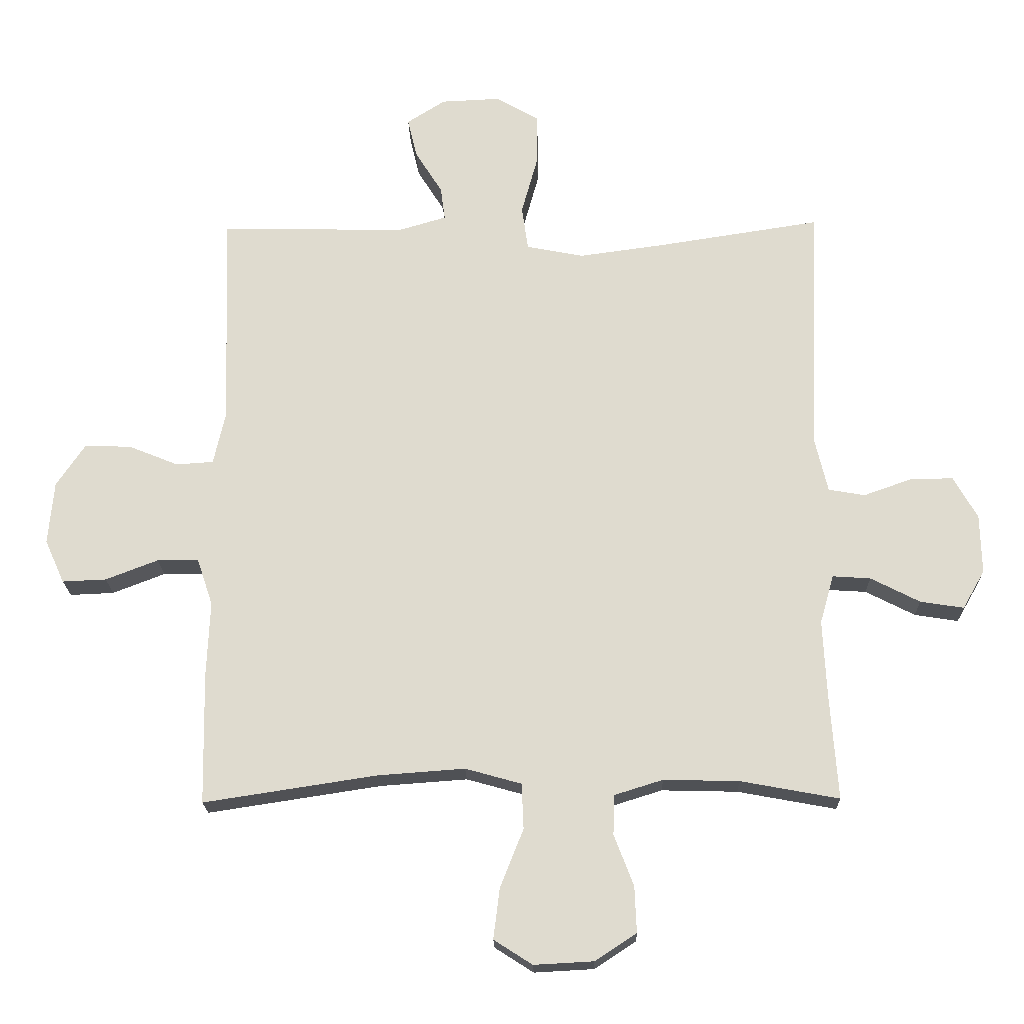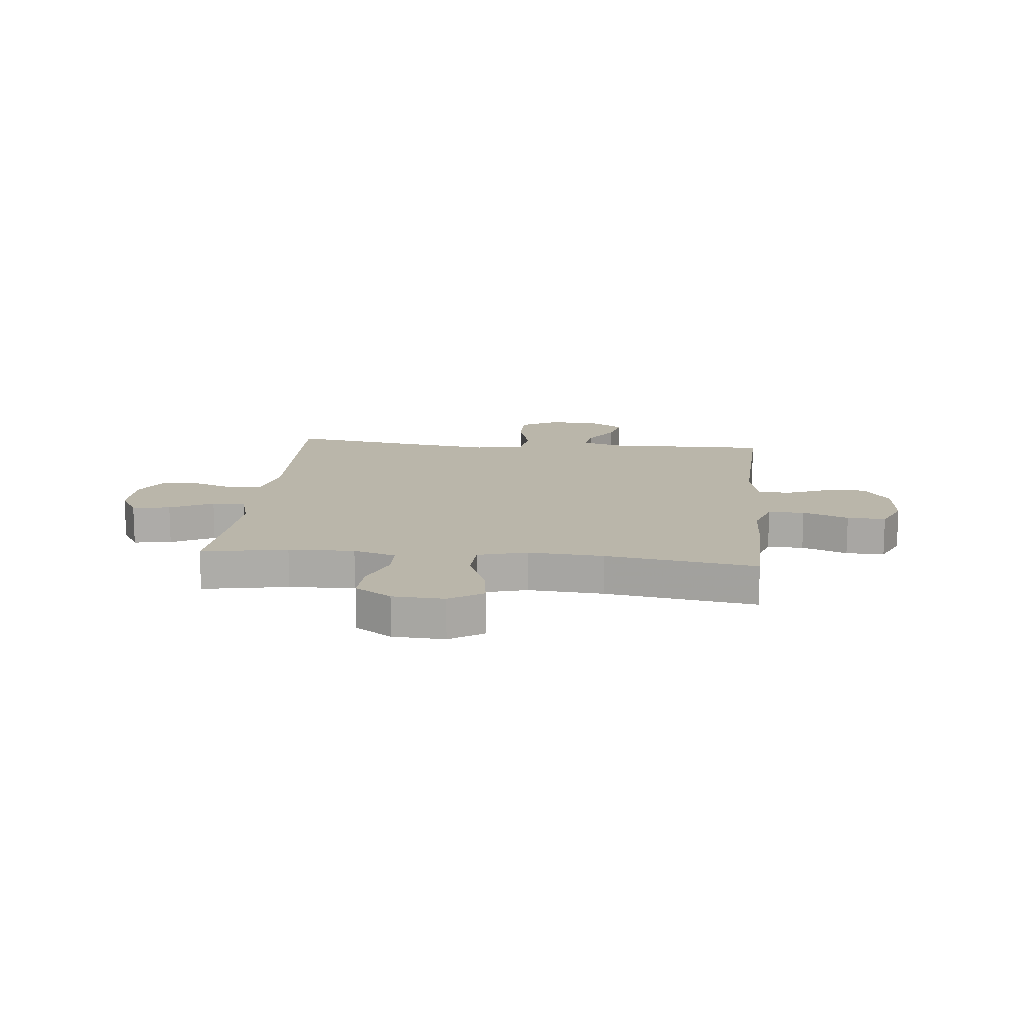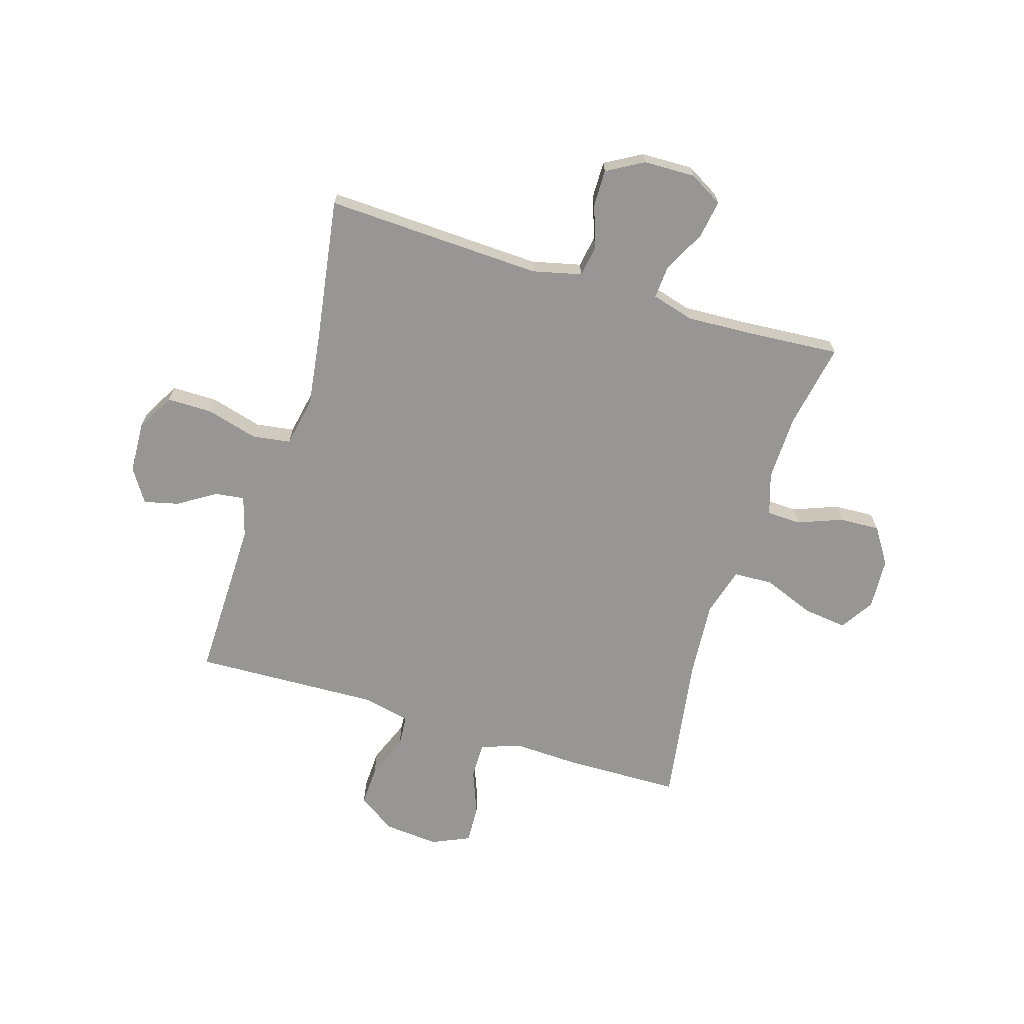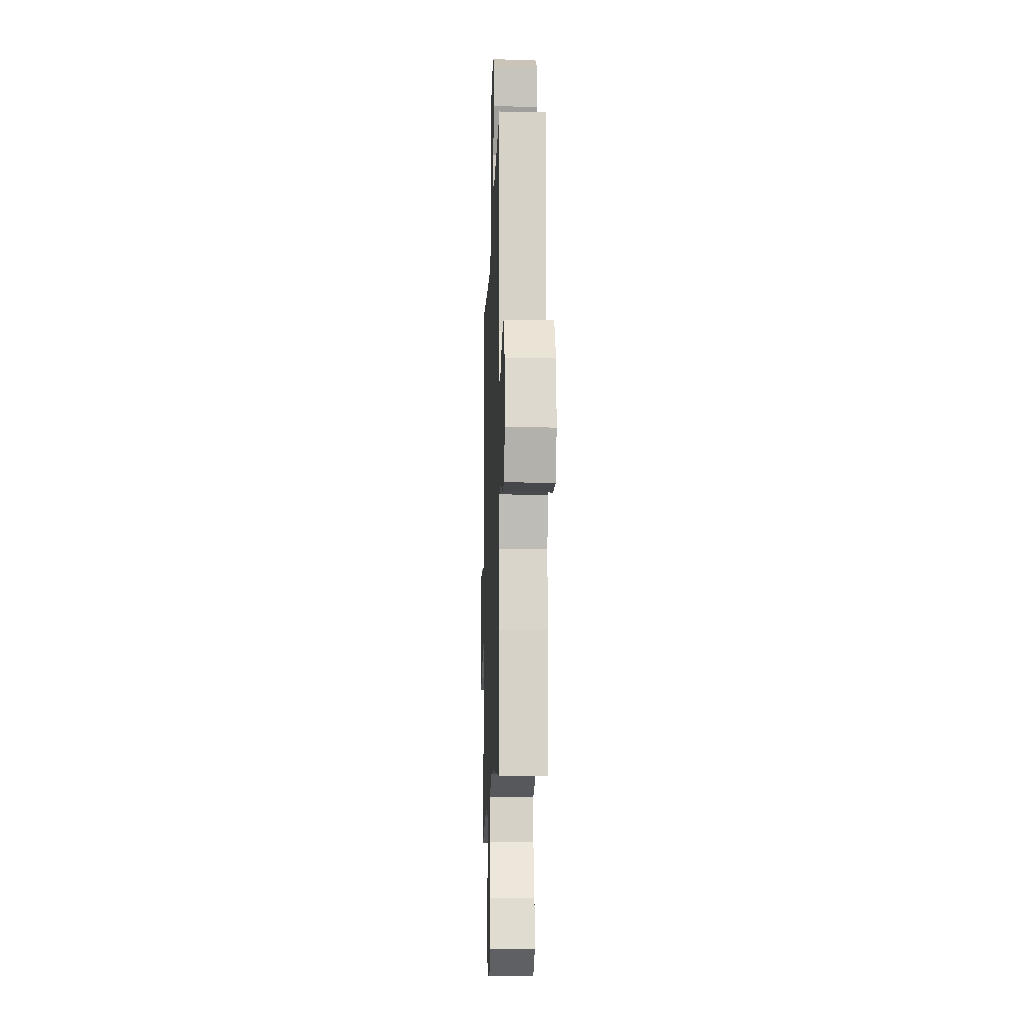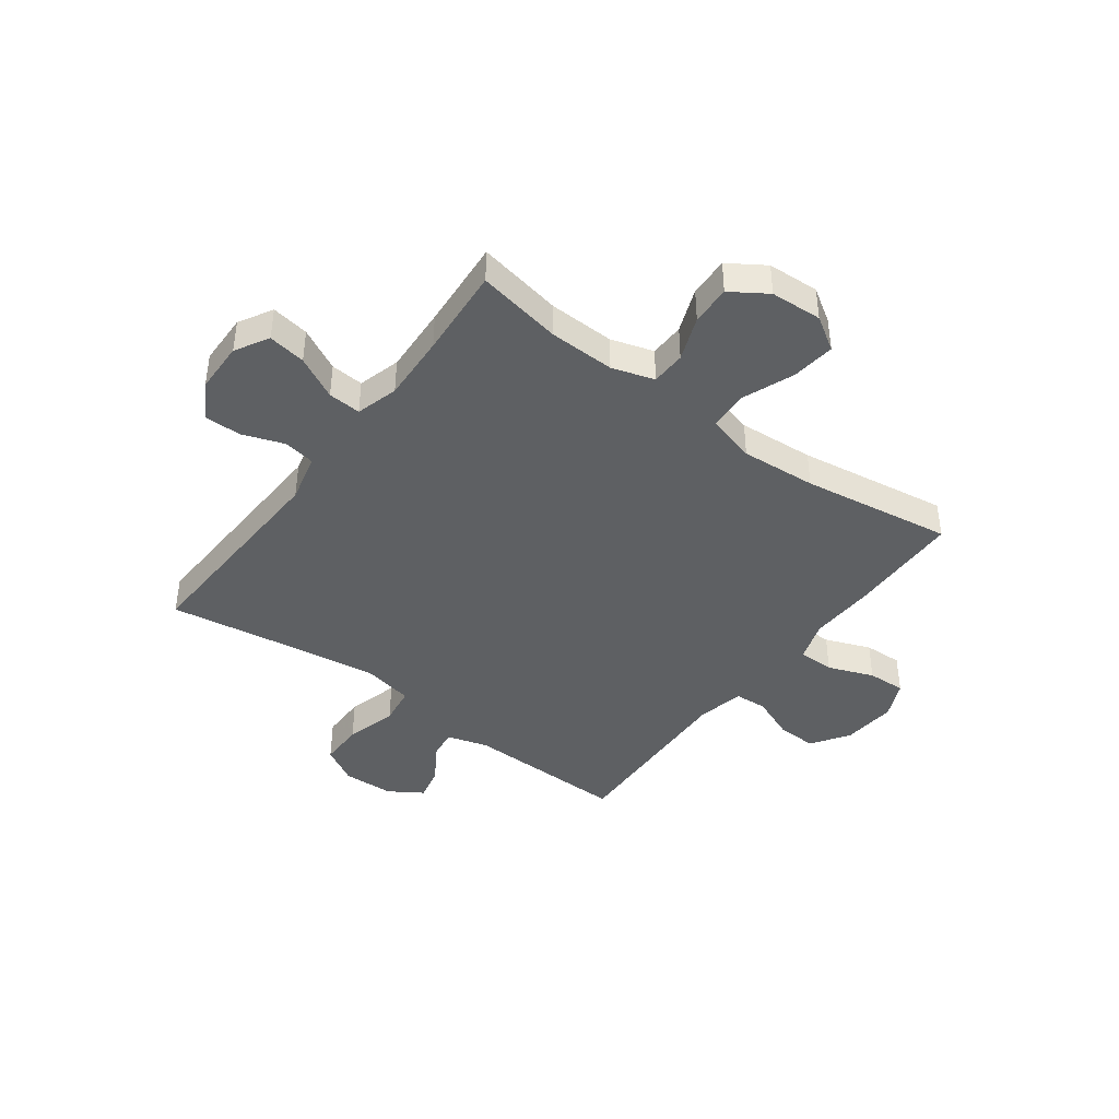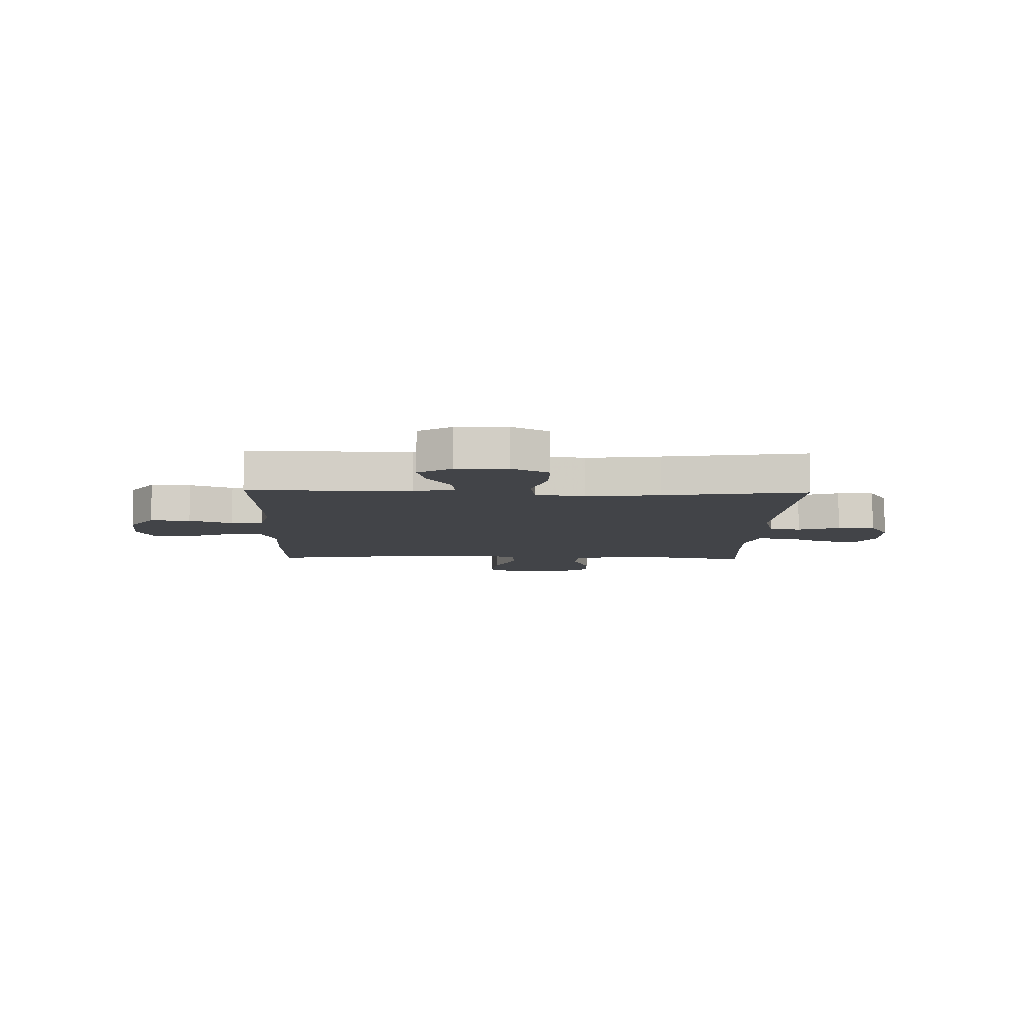
<metadata>
{"format":"obj","ext":"obj","renderer":"f3d","projection":"perspective","resolution":1024,"background":"white","views":[{"elev":-20.0,"azim":1.5,"up":"+Z"},{"elev":13.8,"azim":-174.2,"up":"+Y"},{"elev":-68.0,"azim":73.0,"up":"+Y"},{"elev":-12.9,"azim":-91.9,"up":"+Z"},{"elev":-42.1,"azim":143.4,"up":"+Y"},{"elev":-8.1,"azim":-1.6,"up":"+Y"}]}
</metadata>
<code>
v -0.5 0.07 -0.5
v -0.504 0.07 -0.291
v -0.499 0.07 -0.172
v -0.524 0.07 -0.097
v -0.59 0.07 -0.097
v -0.673 0.07 -0.129
v -0.743 0.07 -0.132
v -0.774 0.07 -0.063
v -0.765 0.07 0.037
v -0.719 0.07 0.105
v -0.645 0.07 0.102
v -0.566 0.07 0.07
v -0.507 0.07 0.074
v -0.488 0.07 0.159
v -0.5 0.07 0.5
v -0.203 0.07 0.495
v -0.128 0.07 0.517
v -0.135 0.07 0.57
v -0.178 0.07 0.639
v -0.193 0.07 0.702
v -0.132 0.07 0.741
v -0.038 0.07 0.745
v 0.03 0.07 0.706
v 0.03 0.07 0.624
v 0.004 0.07 0.53
v 0.014 0.07 0.46
v 0.105 0.07 0.442
v 0.239 0.07 0.46
v 0.5 0.07 0.5
v 0.483 0.07 0.104
v 0.504 0.07 0.015
v 0.562 0.07 0.005
v 0.638 0.07 0.032
v 0.706 0.07 0.033
v 0.744 0.07 -0.034
v 0.746 0.07 -0.128
v 0.711 0.07 -0.189
v 0.642 0.07 -0.178
v 0.564 0.07 -0.138
v 0.504 0.07 -0.134
v 0.482 0.07 -0.211
v 0.488 0.07 -0.334
v 0.5 0.07 -0.5
v 0.344 0.07 -0.471
v 0.224 0.07 -0.468
v 0.147 0.07 -0.492
v 0.145 0.07 -0.555
v 0.176 0.07 -0.636
v 0.179 0.07 -0.709
v 0.113 0.07 -0.752
v 0.019 0.07 -0.757
v -0.042 0.07 -0.718
v -0.032 0.07 -0.638
v 0.005 0.07 -0.545
v 0.002 0.07 -0.473
v -0.087 0.07 -0.448
v -0.225 0.07 -0.458
v -0.5 0 -0.5
v -0.504 0 -0.291
v -0.499 0 -0.172
v -0.524 0 -0.097
v -0.59 0 -0.097
v -0.673 0 -0.129
v -0.743 0 -0.132
v -0.774 0 -0.063
v -0.765 0 0.037
v -0.719 0 0.105
v -0.645 0 0.102
v -0.566 0 0.07
v -0.507 0 0.074
v -0.488 0 0.159
v -0.5 0 0.5
v -0.203 0 0.495
v -0.128 0 0.517
v -0.135 0 0.57
v -0.178 0 0.639
v -0.193 0 0.702
v -0.132 0 0.741
v -0.038 0 0.745
v 0.03 0 0.706
v 0.03 0 0.624
v 0.004 0 0.53
v 0.014 0 0.46
v 0.105 0 0.442
v 0.239 0 0.46
v 0.5 0 0.5
v 0.483 0 0.104
v 0.504 0 0.015
v 0.562 0 0.005
v 0.638 0 0.032
v 0.706 0 0.033
v 0.744 0 -0.034
v 0.746 0 -0.128
v 0.711 0 -0.189
v 0.642 0 -0.178
v 0.564 0 -0.138
v 0.504 0 -0.134
v 0.482 0 -0.211
v 0.488 0 -0.334
v 0.5 0 -0.5
v 0.344 0 -0.471
v 0.224 0 -0.468
v 0.147 0 -0.492
v 0.145 0 -0.555
v 0.176 0 -0.636
v 0.179 0 -0.709
v 0.113 0 -0.752
v 0.019 0 -0.757
v -0.042 0 -0.718
v -0.032 0 -0.638
v 0.005 0 -0.545
v 0.002 0 -0.473
v -0.087 0 -0.448
v -0.225 0 -0.458
f 52 53 54
f 51 52 54
f 50 51 54
f 49 50 54
f 48 49 54
f 47 48 54
f 46 47 54 55
f 45 46 55 56
f 42 43 44
f 44 45 56
f 42 44 56
f 41 42 56
f 37 38 39
f 36 37 39
f 35 36 39
f 34 35 39
f 33 34 39
f 32 33 39
f 31 32 39 40
f 41 56 57
f 40 41 57
f 31 40 57
f 30 31 57
f 23 24 25
f 22 23 25
f 21 22 25
f 20 21 25
f 19 20 25
f 18 19 25
f 17 18 25 26
f 16 17 26
f 16 26 27
f 15 16 27
f 14 15 27
f 10 11 12
f 9 10 12
f 8 9 12
f 7 8 12
f 6 7 12
f 5 6 12
f 4 5 12 13
f 14 27 28
f 13 14 28
f 4 13 28
f 3 4 28
f 29 30 57
f 28 29 57
f 3 28 57
f 2 3 57
f 1 2 57
f 111 110 109
f 111 109 108
f 111 108 107
f 111 107 106
f 111 106 105
f 111 105 104
f 112 111 104 103
f 113 112 103 102
f 101 100 99
f 113 102 101
f 113 101 99
f 113 99 98
f 96 95 94
f 96 94 93
f 96 93 92
f 96 92 91
f 96 91 90
f 96 90 89
f 97 96 89 88
f 114 113 98
f 114 98 97
f 114 97 88
f 114 88 87
f 82 81 80
f 82 80 79
f 82 79 78
f 82 78 77
f 82 77 76
f 82 76 75
f 83 82 75 74
f 83 74 73
f 84 83 73
f 84 73 72
f 84 72 71
f 69 68 67
f 69 67 66
f 69 66 65
f 69 65 64
f 69 64 63
f 69 63 62
f 70 69 62 61
f 85 84 71
f 85 71 70
f 85 70 61
f 85 61 60
f 114 87 86
f 114 86 85
f 114 85 60
f 114 60 59
f 114 59 58
f 1 58 59 2
f 2 59 60 3
f 3 60 61 4
f 4 61 62 5
f 5 62 63 6
f 6 63 64 7
f 7 64 65 8
f 8 65 66 9
f 9 66 67 10
f 10 67 68 11
f 11 68 69 12
f 12 69 70 13
f 13 70 71 14
f 14 71 72 15
f 15 72 73 16
f 16 73 74 17
f 17 74 75 18
f 18 75 76 19
f 19 76 77 20
f 20 77 78 21
f 21 78 79 22
f 22 79 80 23
f 23 80 81 24
f 24 81 82 25
f 25 82 83 26
f 26 83 84 27
f 27 84 85 28
f 28 85 86 29
f 29 86 87 30
f 30 87 88 31
f 31 88 89 32
f 32 89 90 33
f 33 90 91 34
f 34 91 92 35
f 35 92 93 36
f 36 93 94 37
f 37 94 95 38
f 38 95 96 39
f 39 96 97 40
f 40 97 98 41
f 41 98 99 42
f 42 99 100 43
f 43 100 101 44
f 44 101 102 45
f 45 102 103 46
f 46 103 104 47
f 47 104 105 48
f 48 105 106 49
f 49 106 107 50
f 50 107 108 51
f 51 108 109 52
f 52 109 110 53
f 53 110 111 54
f 54 111 112 55
f 55 112 113 56
f 56 113 114 57
f 57 114 58 1

</code>
